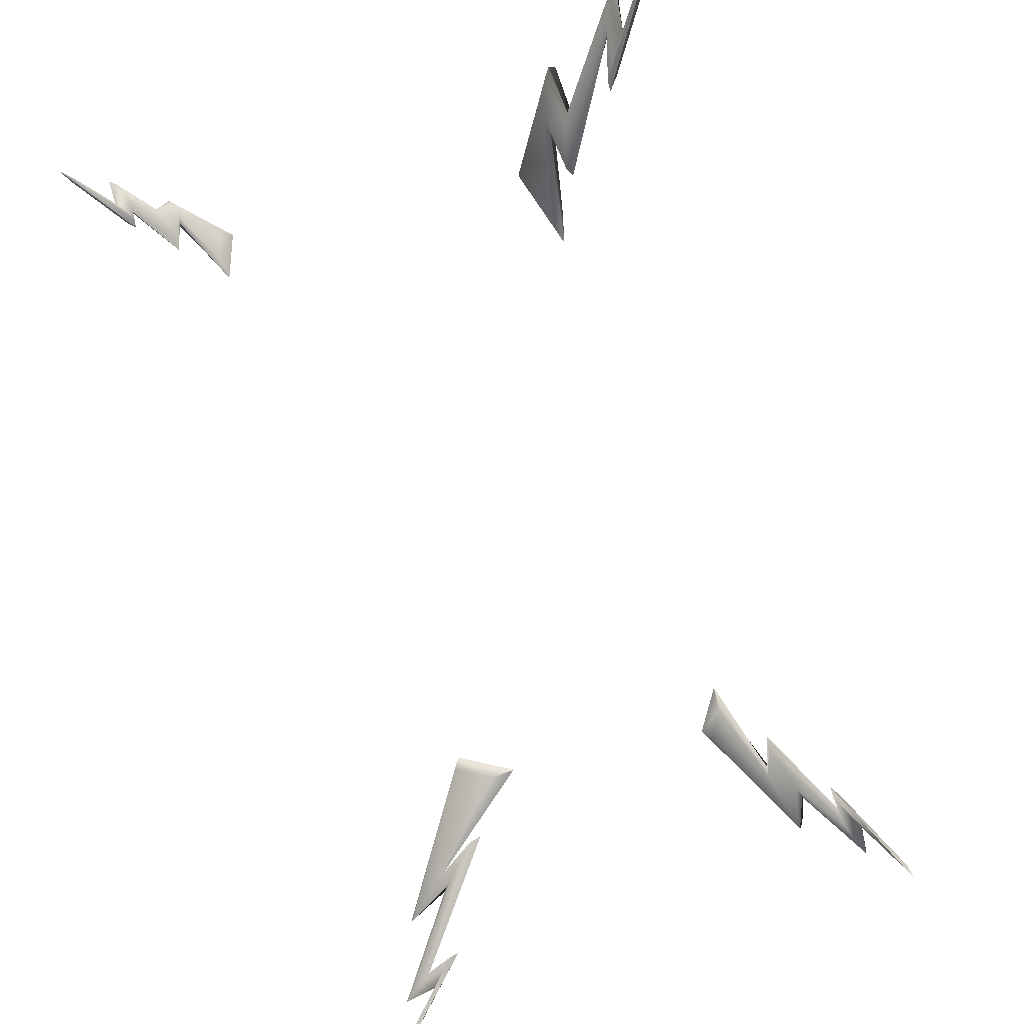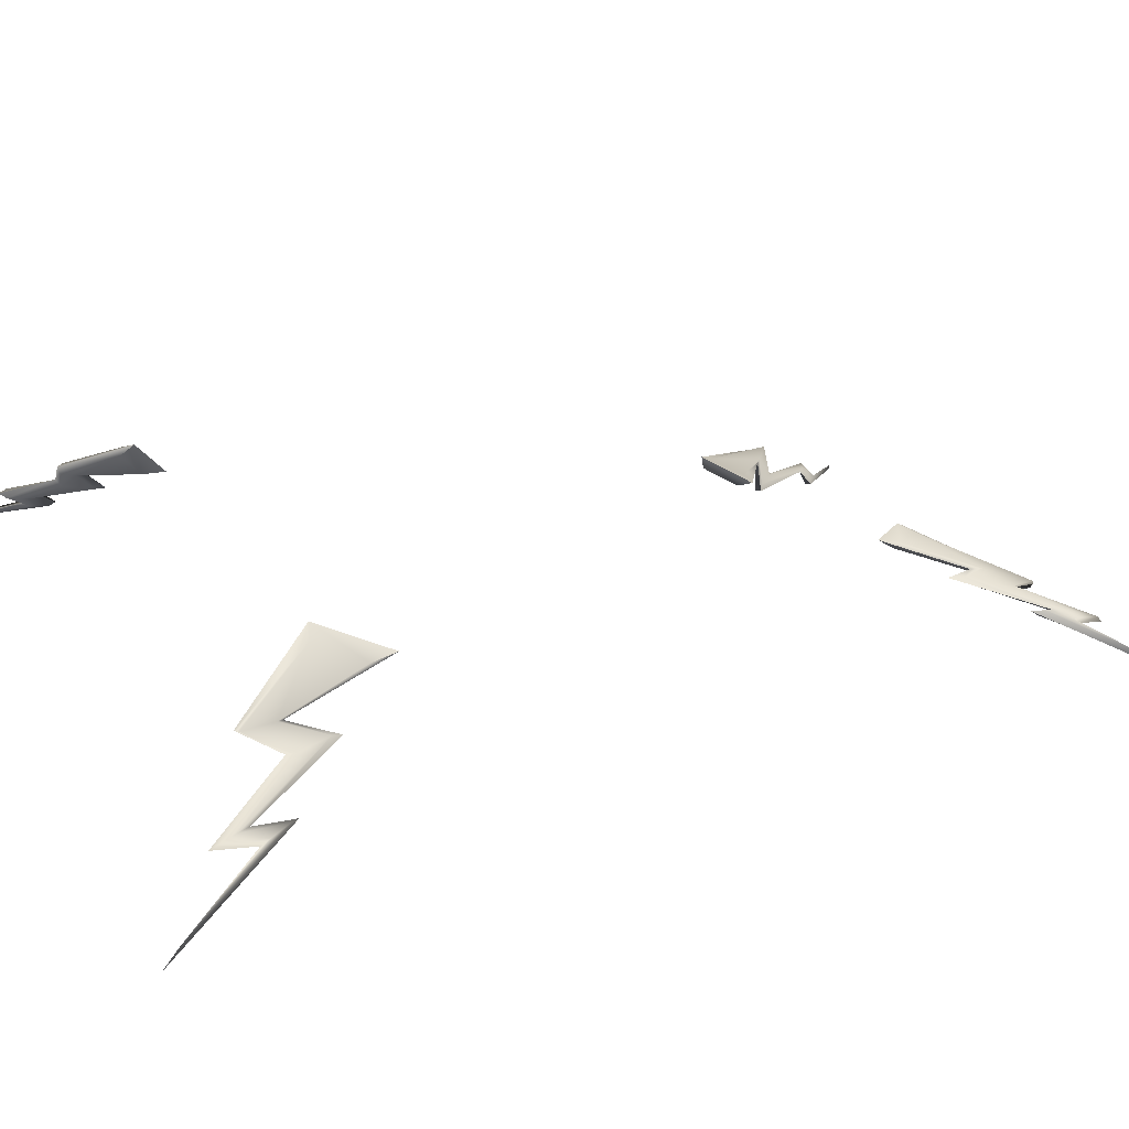
<metadata>
{"format":"obj","ext":"obj","renderer":"f3d","projection":"perspective","resolution":1024,"background":"white","views":[{"elev":-72.6,"azim":-157.4,"up":"+Y"},{"elev":19.2,"azim":-117.2,"up":"+Y"}]}
</metadata>
<code>
g Lightning_LeftBack
v 0.8592 0.9348 -1.18
v 0.7691 0.9693 -1.039
v 0.7519 0.9696 -0.9923
v 0.75 0.9996 -1.054
v 0.7652 1.006 -1.11
v 0.6853 1.042 -0.9692
v 0.6638 1.028 -0.8799
v 0.6415 1.082 -0.9388
v 0.6498 1.093 -0.9851
v 0.5487 1.152 -0.8378
v 0.5813 1.079 -0.7659
v 0.5303 1.185 -0.8018
v 0.5784 1.077 -0.6957
v 0.6014 1.101 -0.7514
v 0.5747 1.168 -0.8274
v 0.6667 1.1 -0.9285
v 0.6677 1.117 -0.968
v 0.7109 1.059 -0.959
v 0.6913 1.041 -0.8653
v 0.7761 1.016 -1.043
v 0.7902 1.025 -1.101
v 0.7948 0.9858 -1.028
v 0.7779 0.987 -0.9839
v 0.8732 0.9413 -1.174
v 0.5303 1.185 -0.8018
v 0.5784 1.077 -0.6957
v 0.6498 1.093 -0.9851
v 0.6574 1.112 -0.9879
v 0.5487 1.152 -0.8378
v 0.5303 1.185 -0.8018
v 0.6959 1.063 -0.9848
v 0.6853 1.042 -0.9692
v 0.7652 1.006 -1.11
v 0.7842 1.017 -1.126
v 0.7893 0.978 -1.054
v 0.7691 0.9693 -1.039
v 0.8592 0.9348 -1.18
v 0.8919 0.9269 -1.222
v 0.5784 1.077 -0.6957
v 0.6509 1.087 -0.9145
v 0.5813 1.079 -0.7659
v 0.6415 1.082 -0.9388
v 0.6638 1.028 -0.8799
v 0.6761 1.024 -0.845
v 0.7541 1.003 -1.013
v 0.75 0.9996 -1.054
v 0.7519 0.9696 -0.9923
v 0.7601 0.9752 -0.968
v 0.8592 0.9348 -1.18
v 0.8919 0.9269 -1.222
v 0.8919 0.9269 -1.222
v 0.8732 0.9413 -1.174
v 0.7893 0.978 -1.054
v 0.7948 0.9858 -1.028
v 0.7902 1.025 -1.101
v 0.7842 1.017 -1.126
v 0.6959 1.063 -0.9848
v 0.7109 1.059 -0.959
v 0.6677 1.117 -0.968
v 0.6574 1.112 -0.9879
v 0.5747 1.168 -0.8274
v 0.5303 1.185 -0.8018
v 0.5784 1.077 -0.6957
v 0.6014 1.101 -0.7514
v 0.6509 1.087 -0.9145
v 0.6667 1.1 -0.9285
v 0.6913 1.041 -0.8653
v 0.6761 1.024 -0.845
v 0.7541 1.003 -1.013
v 0.7761 1.016 -1.043
v 0.7779 0.987 -0.9839
v 0.7601 0.9752 -0.968
v 0.8732 0.9413 -1.174
v 0.8919 0.9269 -1.222
f 3 2 1
f 4 2 3
f 4 5 2
f 6 5 4
f 6 4 7
f 8 6 7
f 8 9 6
f 10 9 8
f 10 8 11
f 12 10 11
f 12 11 13
f 16 15 14
f 16 17 15
f 18 17 16
f 18 16 19
f 20 18 19
f 20 21 18
f 22 21 20
f 22 20 23
f 24 22 23
f 14 15 25
f 14 25 26
f 29 28 27
f 29 30 28
f 27 28 31
f 27 31 32
f 33 32 31
f 33 31 34
f 33 34 35
f 33 35 36
f 37 36 35
f 37 35 38
f 41 40 39
f 41 42 40
f 43 40 42
f 43 44 40
f 43 45 44
f 43 46 45
f 47 45 46
f 47 48 45
f 49 48 47
f 49 50 48
f 53 52 51
f 53 54 52
f 53 55 54
f 53 56 55
f 57 55 56
f 57 58 55
f 57 59 58
f 57 60 59
f 60 61 59
f 60 62 61
f 65 64 63
f 65 66 64
f 65 67 66
f 65 68 67
f 69 67 68
f 69 70 67
f 69 71 70
f 69 72 71
f 72 73 71
f 72 74 73
g Lightning_RightFront
v -0.7052 0.5319 1.767
v -0.6071 0.6266 1.585
v -0.5792 0.6515 1.509
v -0.579 0.6356 1.606
v -0.5946 0.6094 1.682
v -0.4778 0.7051 1.464
v -0.4427 0.745 1.322
v -0.4066 0.7446 1.404
v -0.4416 0.6791 1.58
v -0.2778 0.8383 1.255
v -0.3374 0.835 1.167
v -0.2562 0.8777 1.232
v -0.3469 0.8728 1.105
v -0.3536 0.8576 1.176
v -0.301 0.8556 1.269
v -0.4286 0.7624 1.418
v -0.4529 0.704 1.583
v -0.5002 0.7227 1.477
v -0.4672 0.7623 1.328
v -0.6021 0.6534 1.619
v -0.6157 0.6273 1.698
v -0.6292 0.6442 1.597
v -0.6018 0.6682 1.525
v -0.7179 0.5401 1.772
v -0.2562 0.8777 1.232
v -0.3469 0.8728 1.105
v -0.4416 0.6791 1.58
v -0.4405 0.6894 1.592
v -0.2778 0.8383 1.255
v -0.2562 0.8777 1.232
v -0.4845 0.7098 1.5
v -0.4778 0.7051 1.464
v -0.5946 0.6094 1.682
v -0.6106 0.6081 1.715
v -0.6295 0.6243 1.624
v -0.6071 0.6266 1.585
v -0.7052 0.5319 1.767
v -0.7239 0.5051 1.802
v -0.3469 0.8728 1.105
v -0.4142 0.7611 1.384
v -0.3374 0.835 1.167
v -0.4066 0.7446 1.404
v -0.4427 0.745 1.322
v -0.4515 0.7623 1.281
v -0.578 0.6608 1.559
v -0.579 0.6356 1.606
v -0.5792 0.6515 1.509
v -0.5814 0.6688 1.484
v -0.7052 0.5319 1.767
v -0.7239 0.5051 1.802
v -0.7239 0.5051 1.802
v -0.7179 0.5401 1.772
v -0.6295 0.6243 1.624
v -0.6292 0.6442 1.597
v -0.6157 0.6273 1.698
v -0.6106 0.6081 1.715
v -0.4845 0.7098 1.5
v -0.5002 0.7227 1.477
v -0.4529 0.704 1.583
v -0.4405 0.6894 1.592
v -0.301 0.8556 1.269
v -0.2562 0.8777 1.232
v -0.3469 0.8728 1.105
v -0.3536 0.8576 1.176
v -0.4142 0.7611 1.384
v -0.4286 0.7624 1.418
v -0.4672 0.7623 1.328
v -0.4515 0.7623 1.281
v -0.578 0.6608 1.559
v -0.6021 0.6534 1.619
v -0.6018 0.6682 1.525
v -0.5814 0.6688 1.484
v -0.7179 0.5401 1.772
v -0.7239 0.5051 1.802
f 77 76 75
f 78 76 77
f 78 79 76
f 80 79 78
f 80 78 81
f 82 80 81
f 82 83 80
f 84 83 82
f 84 82 85
f 86 84 85
f 86 85 87
f 90 89 88
f 90 91 89
f 92 91 90
f 92 90 93
f 94 92 93
f 94 95 92
f 96 95 94
f 96 94 97
f 98 96 97
f 88 89 99
f 88 99 100
f 103 102 101
f 103 104 102
f 101 102 105
f 101 105 106
f 107 106 105
f 107 105 108
f 107 108 109
f 107 109 110
f 109 111 110
f 111 109 112
f 115 114 113
f 115 116 114
f 117 114 116
f 117 118 114
f 117 119 118
f 117 120 119
f 121 119 120
f 121 122 119
f 121 123 122
f 122 123 124
f 127 126 125
f 127 128 126
f 127 129 128
f 127 130 129
f 131 129 130
f 131 132 129
f 131 133 132
f 131 134 133
f 134 135 133
f 134 136 135
f 139 138 137
f 139 140 138
f 139 141 140
f 139 142 141
f 143 141 142
f 143 144 141
f 143 145 144
f 143 146 145
f 146 147 145
f 146 148 147
g Lightning_LeftFront
v 1.133 0.5675 1.873
v 0.8288 0.6486 1.618
v 0.7715 0.6575 1.567
v 0.8925 0.6628 1.617
v 0.9452 0.6566 1.647
v 0.6786 0.7263 1.346
v 0.569 0.7404 1.249
v 0.7314 0.7703 1.349
v 0.8568 0.7673 1.449
v 0.5352 0.8541 1.038
v 0.4266 0.8185 1.098
v 0.5171 0.898 1.021
v 0.3569 0.8454 1.11
v 0.7715 0.6575 1.567
v 0.7419 0.6677 1.566
v 0.8593 0.6729 1.599
v 0.8925 0.6628 1.617
v 0.569 0.7404 1.249
v 0.5307 0.7505 1.247
v 0.7192 0.7777 1.348
v 0.7314 0.7703 1.349
v 0.4266 0.8185 1.098
v 0.3569 0.8454 1.11
v 1.179 0.5495 1.919
v 0.4267 0.8512 1.12
v 0.5367 0.881 1.066
v 0.7317 0.7828 1.362
v 0.852 0.7831 1.451
v 0.679 0.7475 1.368
v 0.564 0.7599 1.271
v 0.894 0.6757 1.63
v 0.949 0.6701 1.659
v 0.8297 0.6643 1.633
v 0.7746 0.6731 1.584
v 1.132 0.5798 1.888
v 0.5171 0.898 1.021
v 0.3569 0.8454 1.11
v 0.8568 0.7673 1.449
v 0.862 0.776 1.449
v 0.5352 0.8541 1.038
v 0.5171 0.898 1.021
v 0.7021 0.7392 1.367
v 0.6786 0.7263 1.346
v 0.9452 0.6566 1.647
v 0.9658 0.6607 1.663
v 0.8574 0.6526 1.647
v 0.8288 0.6486 1.618
v 1.133 0.5675 1.873
v 1.179 0.5495 1.919
v 1.179 0.5495 1.919
v 1.132 0.5798 1.888
v 0.8574 0.6526 1.647
v 0.8297 0.6643 1.633
v 0.949 0.6701 1.659
v 0.9658 0.6607 1.663
v 0.7021 0.7392 1.367
v 0.679 0.7475 1.368
v 0.852 0.7831 1.451
v 0.862 0.776 1.449
v 0.5367 0.881 1.066
v 0.5171 0.898 1.021
v 0.3569 0.8454 1.11
v 0.4267 0.8512 1.12
v 0.7192 0.7777 1.348
v 0.7317 0.7828 1.362
v 0.564 0.7599 1.271
v 0.5307 0.7505 1.247
v 0.8593 0.6729 1.599
v 0.894 0.6757 1.63
v 0.7746 0.6731 1.584
v 0.7419 0.6677 1.566
v 1.132 0.5798 1.888
v 1.179 0.5495 1.919
f 151 150 149
f 152 150 151
f 152 153 150
f 154 153 152
f 154 152 155
f 156 154 155
f 156 157 154
f 158 157 156
f 158 156 159
f 160 158 159
f 160 159 161
f 149 163 162
f 162 163 164
f 162 164 165
f 166 165 164
f 166 164 167
f 166 167 168
f 166 168 169
f 170 169 168
f 170 168 171
f 149 172 163
f 175 174 173
f 175 176 174
f 177 176 175
f 177 175 178
f 179 177 178
f 179 180 177
f 181 180 179
f 181 179 182
f 183 181 182
f 173 174 184
f 173 184 185
f 188 187 186
f 188 189 187
f 186 187 190
f 186 190 191
f 192 191 190
f 192 190 193
f 192 193 194
f 192 194 195
f 195 194 196
f 196 194 197
f 200 199 198
f 200 201 199
f 200 202 201
f 200 203 202
f 204 202 203
f 204 205 202
f 204 206 205
f 204 207 206
f 207 208 206
f 207 209 208
f 212 211 210
f 212 213 211
f 212 214 213
f 212 215 214
f 216 214 215
f 216 217 214
f 216 218 217
f 216 219 218
f 219 220 218
f 219 221 220
g Lightning_RightBack
v -1.115 0.4904 -1.288
v -0.8472 0.5807 -0.957
v -0.7943 0.5856 -0.8824
v -0.8498 0.6125 -1.044
v -0.8876 0.6103 -1.111
v -0.6294 0.6904 -0.7973
v -0.5829 0.6988 -0.6837
v -0.5742 0.7608 -0.8265
v -0.6334 0.7789 -0.9494
v -0.4492 0.9046 -0.6877
v -0.4879 0.8354 -0.5345
v -0.3981 0.9423 -0.6651
v -0.4552 0.8401 -0.4391
v -0.4392 0.8164 -0.5291
v -0.4062 0.8755 -0.6832
v -0.5465 0.7441 -0.8232
v -0.5955 0.7671 -0.9356
v -0.5982 0.6714 -0.7926
v -0.554 0.6773 -0.6737
v -0.825 0.5972 -1.039
v -0.8631 0.5965 -1.109
v -0.8158 0.5618 -0.9502
v -0.7648 0.5671 -0.8798
v -1.094 0.4739 -1.282
v -0.3981 0.9423 -0.6651
v -0.4552 0.8401 -0.4391
v -0.6334 0.7789 -0.9494
v -0.6153 0.7764 -0.9579
v -0.4492 0.9046 -0.6877
v -0.3981 0.9423 -0.6651
v -0.6193 0.6873 -0.8256
v -0.6294 0.6904 -0.7973
v -0.8876 0.6103 -1.111
v -0.8884 0.6014 -1.133
v -0.8563 0.5698 -0.9889
v -0.8472 0.5807 -0.957
v -1.115 0.4904 -1.288
v -1.139 0.4453 -1.346
v -0.4552 0.8401 -0.4391
v -0.555 0.7534 -0.8043
v -0.4879 0.8354 -0.5345
v -0.5742 0.7608 -0.8265
v -0.5829 0.6988 -0.6837
v -0.5637 0.686 -0.6454
v -0.8109 0.605 -0.9969
v -0.8498 0.6125 -1.044
v -0.7943 0.5856 -0.8824
v -0.7608 0.576 -0.8493
v -1.115 0.4904 -1.288
v -1.139 0.4453 -1.346
v -0.8158 0.5618 -0.9502
v -0.8563 0.5698 -0.9889
v -1.094 0.4739 -1.282
v -1.139 0.4453 -1.346
v -0.8631 0.5965 -1.109
v -0.8884 0.6014 -1.133
v -0.6193 0.6873 -0.8256
v -0.5982 0.6714 -0.7926
v -0.5955 0.7671 -0.9356
v -0.6153 0.7764 -0.9579
v -0.4062 0.8755 -0.6832
v -0.3981 0.9423 -0.6651
v -0.4552 0.8401 -0.4391
v -0.4392 0.8164 -0.5291
v -0.555 0.7534 -0.8043
v -0.5465 0.7441 -0.8232
v -0.554 0.6773 -0.6737
v -0.5637 0.686 -0.6454
v -0.8109 0.605 -0.9969
v -0.825 0.5972 -1.039
v -0.7648 0.5671 -0.8798
v -0.7608 0.576 -0.8493
v -1.094 0.4739 -1.282
v -1.139 0.4453 -1.346
f 224 223 222
f 225 223 224
f 225 226 223
f 227 226 225
f 227 225 228
f 229 227 228
f 229 230 227
f 231 230 229
f 231 229 232
f 233 231 232
f 233 232 234
f 237 236 235
f 237 238 236
f 239 238 237
f 239 237 240
f 241 239 240
f 241 242 239
f 243 242 241
f 243 241 244
f 245 243 244
f 235 236 246
f 235 246 247
f 250 249 248
f 250 251 249
f 248 249 252
f 248 252 253
f 254 253 252
f 254 252 255
f 254 255 256
f 254 256 257
f 258 257 256
f 258 256 259
f 262 261 260
f 262 263 261
f 264 261 263
f 264 265 261
f 264 266 265
f 264 267 266
f 268 266 267
f 268 269 266
f 270 269 268
f 270 271 269
f 274 273 272
f 275 273 274
f 273 276 272
f 273 277 276
f 278 276 277
f 278 279 276
f 278 280 279
f 278 281 280
f 281 282 280
f 281 283 282
f 286 285 284
f 286 287 285
f 286 288 287
f 286 289 288
f 290 288 289
f 290 291 288
f 290 292 291
f 290 293 292
f 293 294 292
f 294 293 295

</code>
